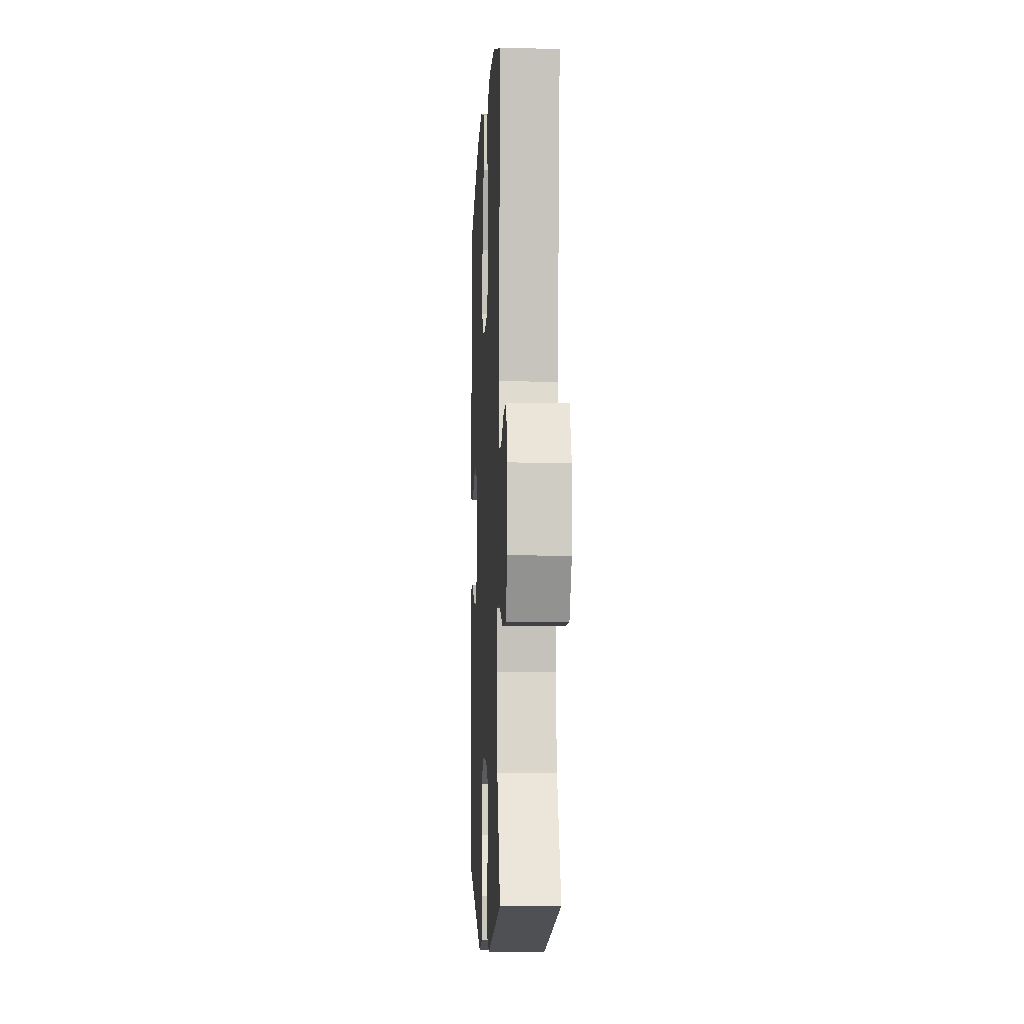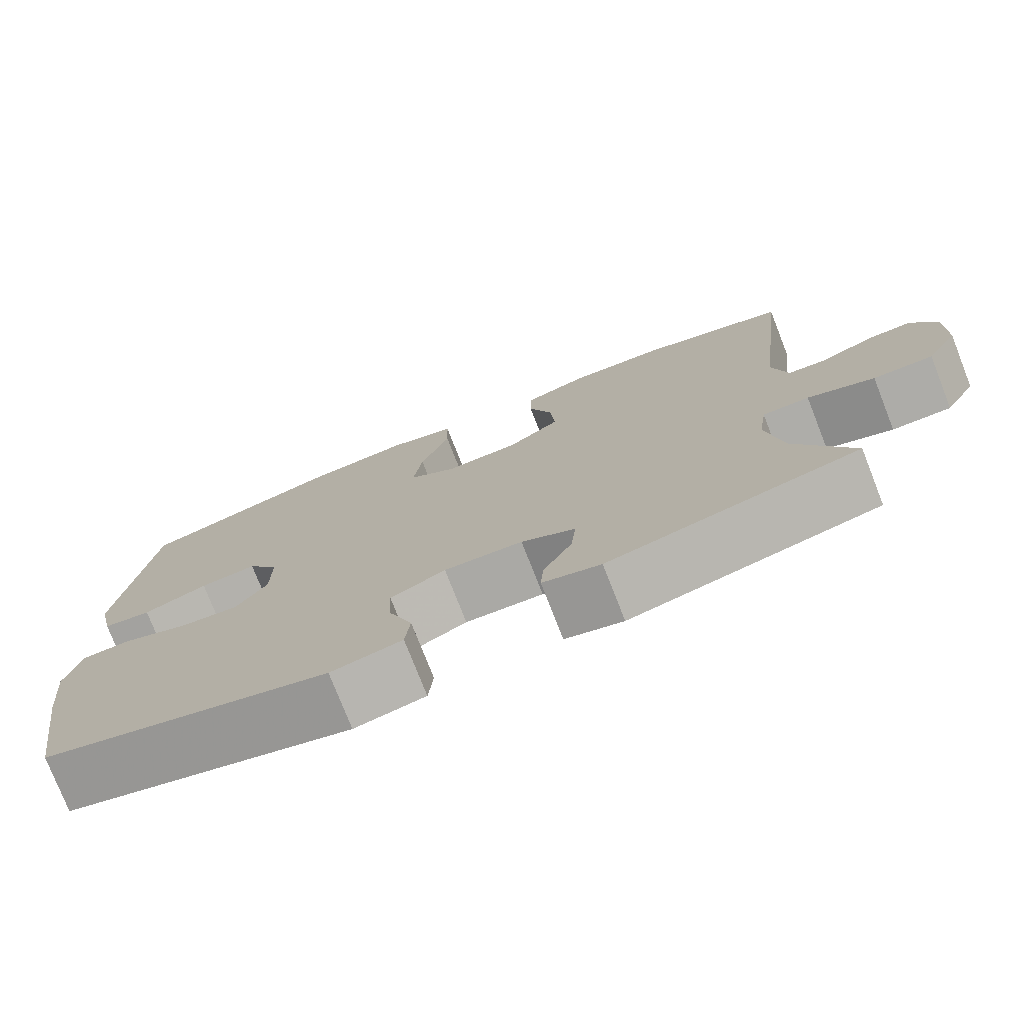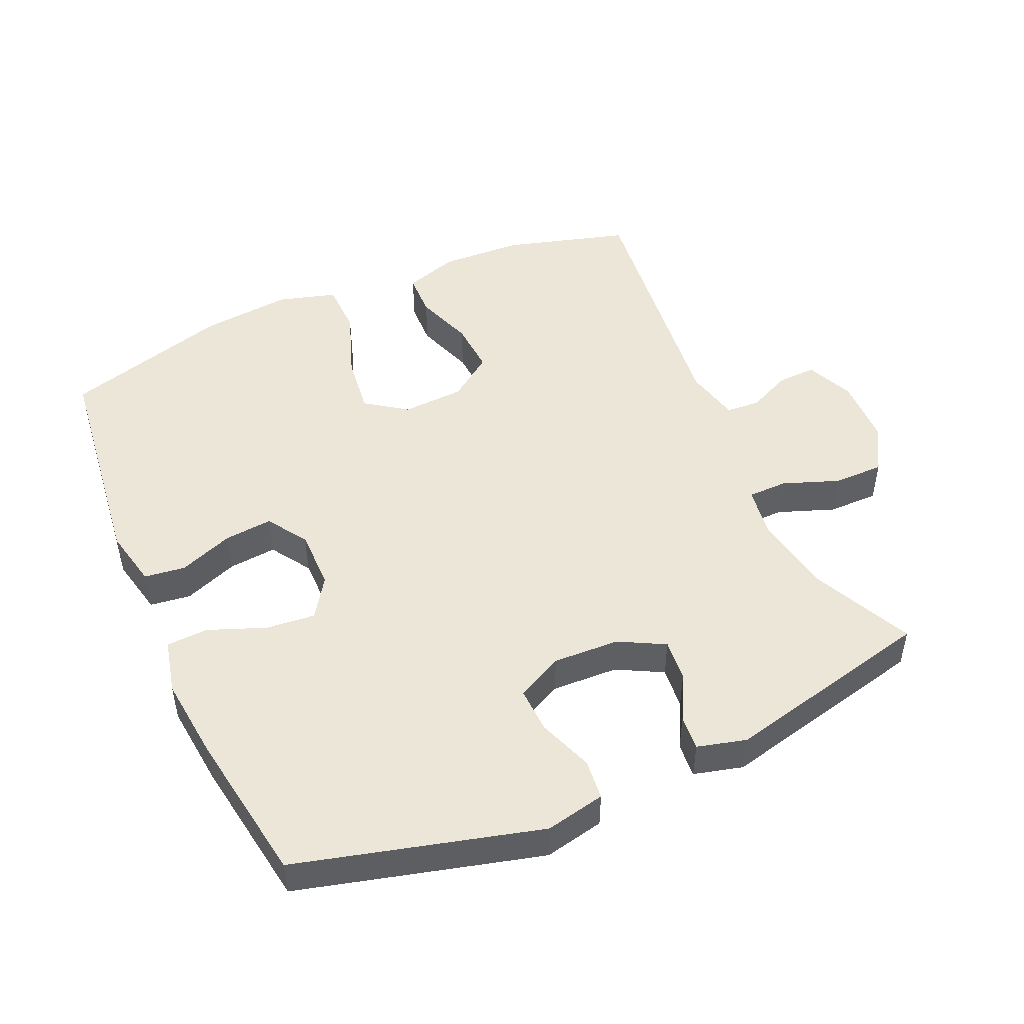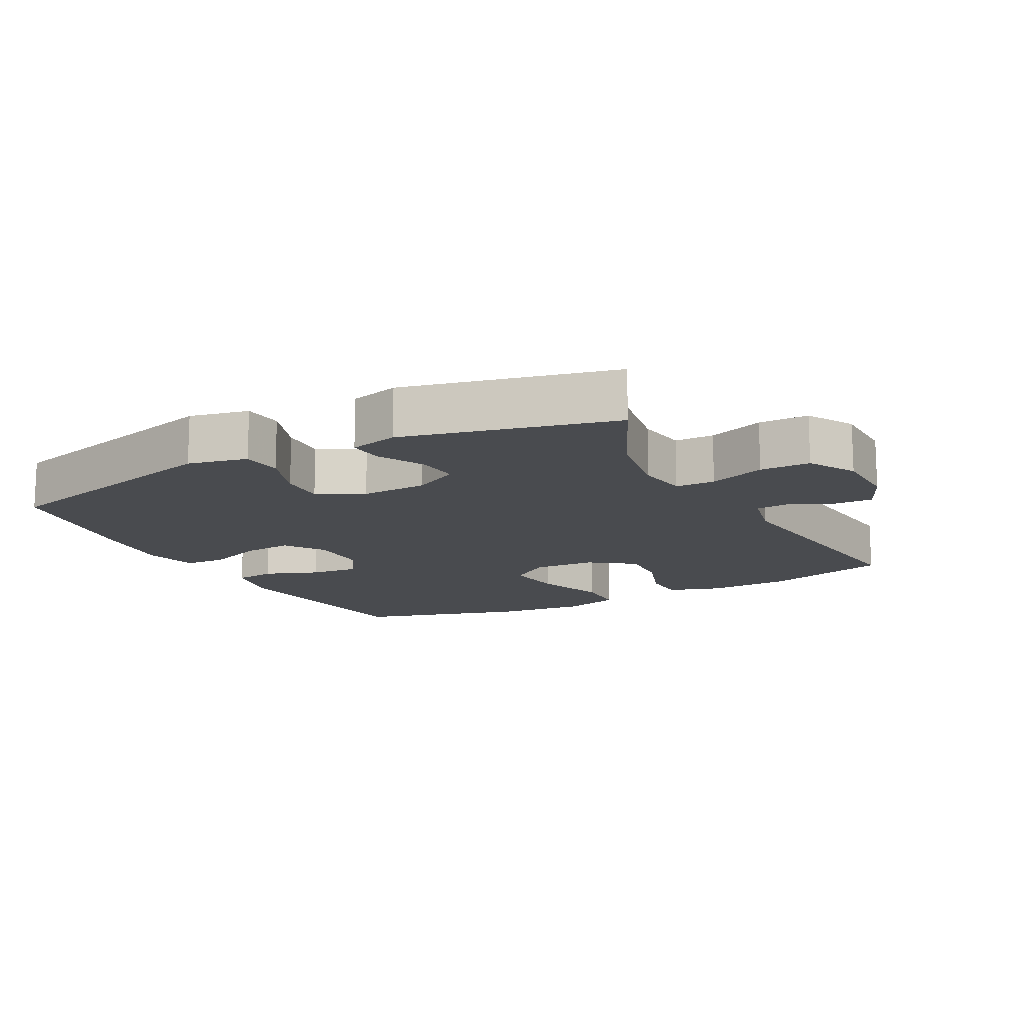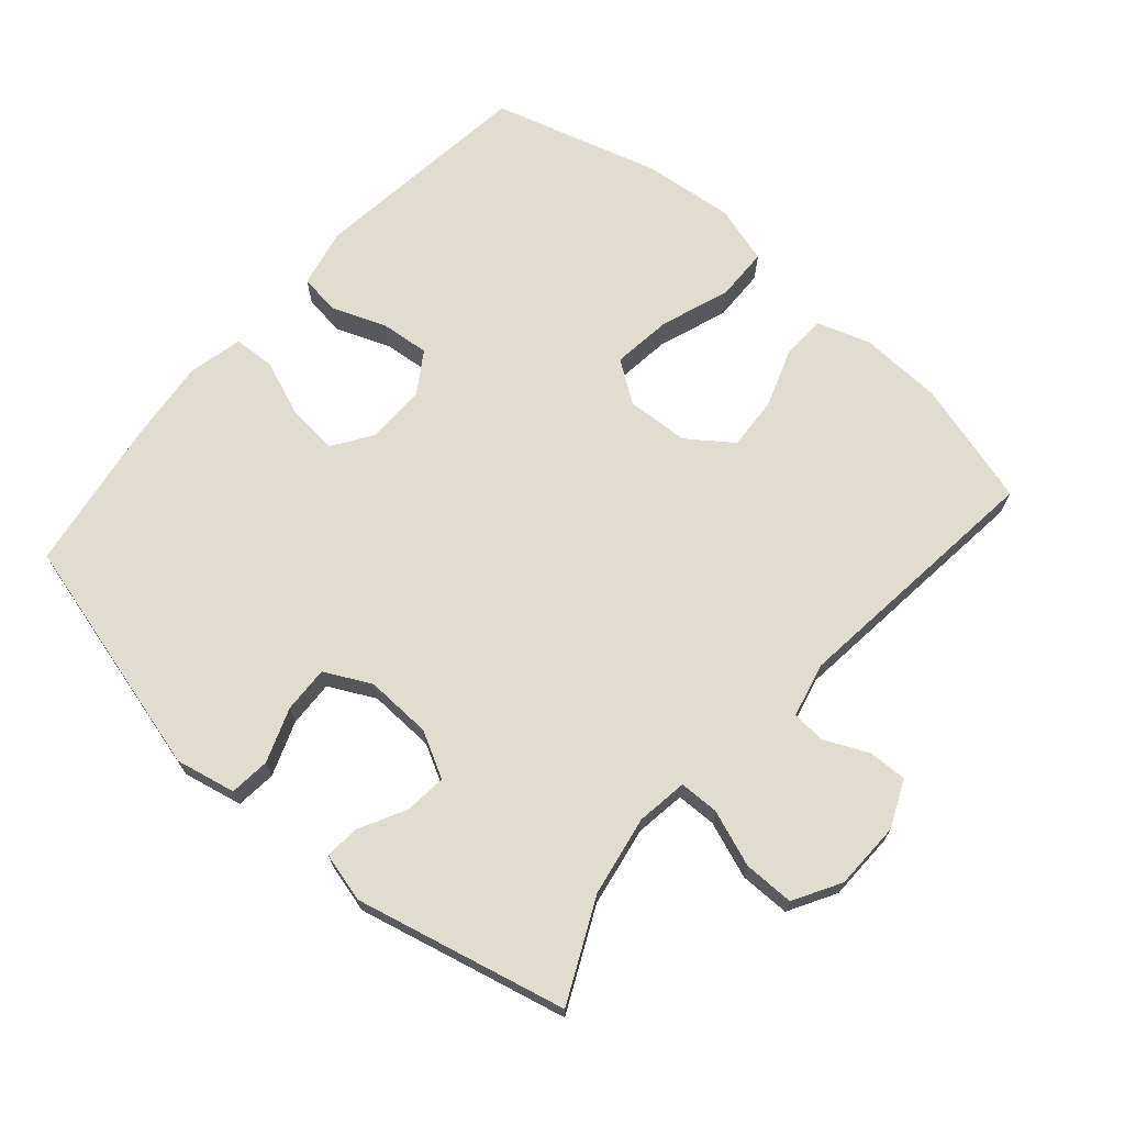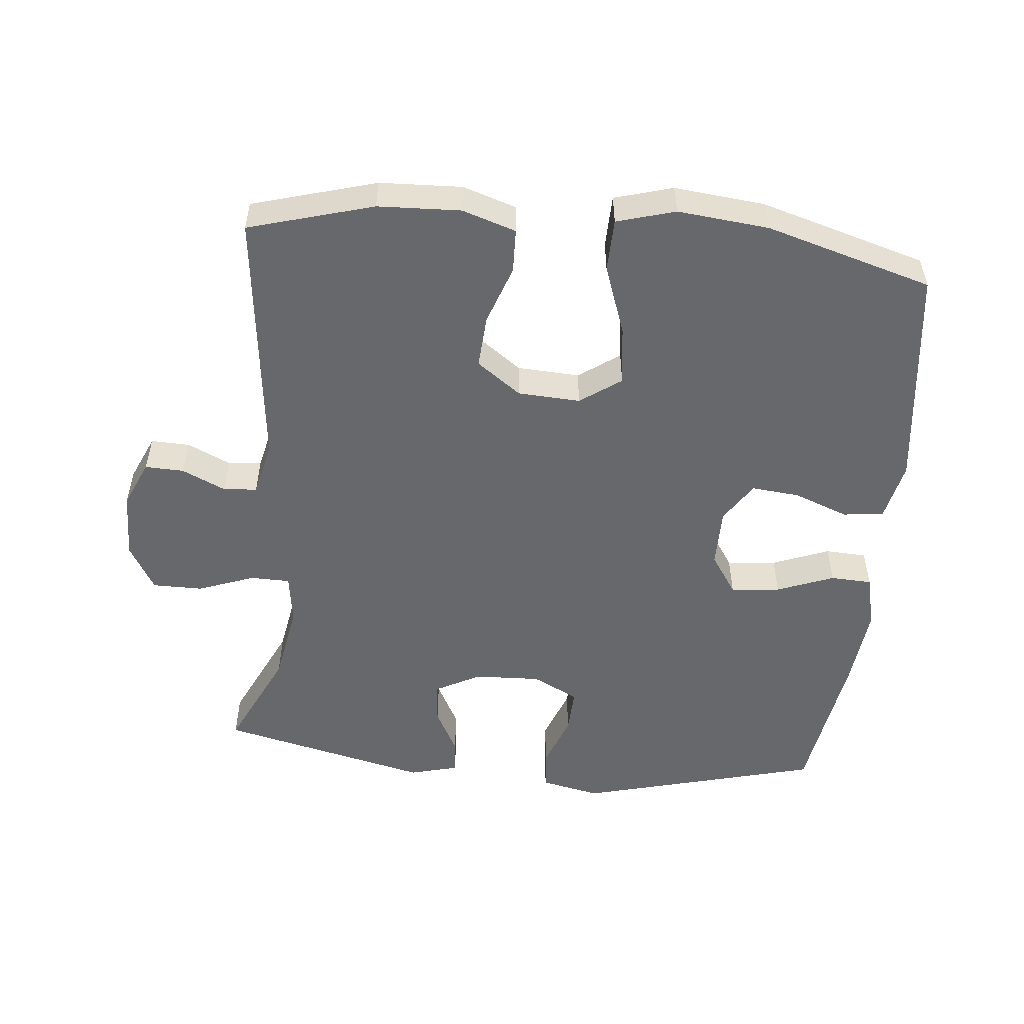
<metadata>
{"format":"obj","ext":"obj","renderer":"f3d","projection":"perspective","resolution":1024,"background":"white","views":[{"elev":-5.9,"azim":-92.8,"up":"+Z"},{"elev":-76.6,"azim":-158.6,"up":"+Z"},{"elev":48.6,"azim":156.1,"up":"+Y"},{"elev":-13.9,"azim":-152.0,"up":"+Y"},{"elev":69.4,"azim":-139.0,"up":"+Y"},{"elev":-52.4,"azim":-5.5,"up":"+Y"}]}
</metadata>
<code>
v 0.5 0.07 -0.5
v 0.139 0.07 -0.595
v 0.05 0.07 -0.576
v 0.044 0.07 -0.516
v 0.074 0.07 -0.435
v 0.077 0.07 -0.366
v 0.008 0.07 -0.331
v -0.091 0.07 -0.335
v -0.159 0.07 -0.371
v -0.153 0.07 -0.434
v -0.117 0.07 -0.503
v -0.113 0.07 -0.555
v -0.186 0.07 -0.574
v -0.5 0.07 -0.5
v -0.429 0.07 -0.35
v -0.408 0.07 -0.231
v -0.419 0.07 -0.155
v -0.478 0.07 -0.154
v -0.562 0.07 -0.185
v -0.637 0.07 -0.185
v -0.677 0.07 -0.115
v -0.679 0.07 -0.014
v -0.648 0.07 0.056
v -0.59 0.07 0.054
v -0.525 0.07 0.024
v -0.475 0.07 0.028
v -0.456 0.07 0.11
v -0.5 0.07 0.5
v -0.314 0.07 0.553
v -0.191 0.07 0.558
v -0.111 0.07 0.532
v -0.109 0.07 0.466
v -0.14 0.07 0.378
v -0.145 0.07 0.299
v -0.079 0.07 0.251
v 0.014 0.07 0.246
v 0.075 0.07 0.289
v 0.064 0.07 0.378
v 0.027 0.07 0.482
v 0.029 0.07 0.561
v 0.116 0.07 0.586
v 0.252 0.07 0.572
v 0.5 0.07 0.5
v 0.541 0.07 0.164
v 0.522 0.07 0.076
v 0.461 0.07 0.068
v 0.38 0.07 0.099
v 0.308 0.07 0.106
v 0.269 0.07 0.046
v 0.269 0.07 -0.043
v 0.309 0.07 -0.103
v 0.383 0.07 -0.096
v 0.468 0.07 -0.063
v 0.53 0.07 -0.066
v 0.549 0.07 -0.147
v 0.536 0.07 -0.271
v 0.5 0 -0.5
v 0.139 0 -0.595
v 0.05 0 -0.576
v 0.044 0 -0.516
v 0.074 0 -0.435
v 0.077 0 -0.366
v 0.008 0 -0.331
v -0.091 0 -0.335
v -0.159 0 -0.371
v -0.153 0 -0.434
v -0.117 0 -0.503
v -0.113 0 -0.555
v -0.186 0 -0.574
v -0.5 0 -0.5
v -0.429 0 -0.35
v -0.408 0 -0.231
v -0.419 0 -0.155
v -0.478 0 -0.154
v -0.562 0 -0.185
v -0.637 0 -0.185
v -0.677 0 -0.115
v -0.679 0 -0.014
v -0.648 0 0.056
v -0.59 0 0.054
v -0.525 0 0.024
v -0.475 0 0.028
v -0.456 0 0.11
v -0.5 0 0.5
v -0.314 0 0.553
v -0.191 0 0.558
v -0.111 0 0.532
v -0.109 0 0.466
v -0.14 0 0.378
v -0.145 0 0.299
v -0.079 0 0.251
v 0.014 0 0.246
v 0.075 0 0.289
v 0.064 0 0.378
v 0.027 0 0.482
v 0.029 0 0.561
v 0.116 0 0.586
v 0.252 0 0.572
v 0.5 0 0.5
v 0.541 0 0.164
v 0.522 0 0.076
v 0.461 0 0.068
v 0.38 0 0.099
v 0.308 0 0.106
v 0.269 0 0.046
v 0.269 0 -0.043
v 0.309 0 -0.103
v 0.383 0 -0.096
v 0.468 0 -0.063
v 0.53 0 -0.066
v 0.549 0 -0.147
v 0.536 0 -0.271
f 52 53 54 55
f 51 52 55 56
f 44 45 46 47
f 44 47 48
f 43 44 48
f 42 43 48 49
f 38 39 40 41
f 37 38 41 42
f 30 31 32 33
f 30 33 34
f 27 28 29 30
f 26 27 30 34
f 22 23 24 25
f 22 25 26
f 21 22 26
f 18 19 20 21
f 17 18 21 26
f 12 13 14 15
f 10 11 12 15
f 9 10 15 16
f 8 9 16 17
f 2 3 4 5
f 2 5 6
f 51 56 1 2
f 50 51 2 6
f 37 42 49 50
f 36 37 50 6
f 35 36 6 7
f 17 26 34 35
f 7 8 17 35
f 111 110 109 108
f 112 111 108 107
f 103 102 101 100
f 104 103 100
f 104 100 99
f 105 104 99 98
f 97 96 95 94
f 98 97 94 93
f 89 88 87 86
f 90 89 86
f 86 85 84 83
f 90 86 83 82
f 81 80 79 78
f 82 81 78
f 82 78 77
f 77 76 75 74
f 82 77 74 73
f 71 70 69 68
f 71 68 67 66
f 72 71 66 65
f 73 72 65 64
f 61 60 59 58
f 62 61 58
f 58 57 112 107
f 62 58 107 106
f 106 105 98 93
f 62 106 93 92
f 63 62 92 91
f 91 90 82 73
f 91 73 64 63
f 1 57 58 2
f 2 58 59 3
f 3 59 60 4
f 4 60 61 5
f 5 61 62 6
f 6 62 63 7
f 7 63 64 8
f 8 64 65 9
f 9 65 66 10
f 10 66 67 11
f 11 67 68 12
f 12 68 69 13
f 13 69 70 14
f 14 70 71 15
f 15 71 72 16
f 16 72 73 17
f 17 73 74 18
f 18 74 75 19
f 19 75 76 20
f 20 76 77 21
f 21 77 78 22
f 22 78 79 23
f 23 79 80 24
f 24 80 81 25
f 25 81 82 26
f 26 82 83 27
f 27 83 84 28
f 28 84 85 29
f 29 85 86 30
f 30 86 87 31
f 31 87 88 32
f 32 88 89 33
f 33 89 90 34
f 34 90 91 35
f 35 91 92 36
f 36 92 93 37
f 37 93 94 38
f 38 94 95 39
f 39 95 96 40
f 40 96 97 41
f 41 97 98 42
f 42 98 99 43
f 43 99 100 44
f 44 100 101 45
f 45 101 102 46
f 46 102 103 47
f 47 103 104 48
f 48 104 105 49
f 49 105 106 50
f 50 106 107 51
f 51 107 108 52
f 52 108 109 53
f 53 109 110 54
f 54 110 111 55
f 55 111 112 56
f 56 112 57 1

</code>
